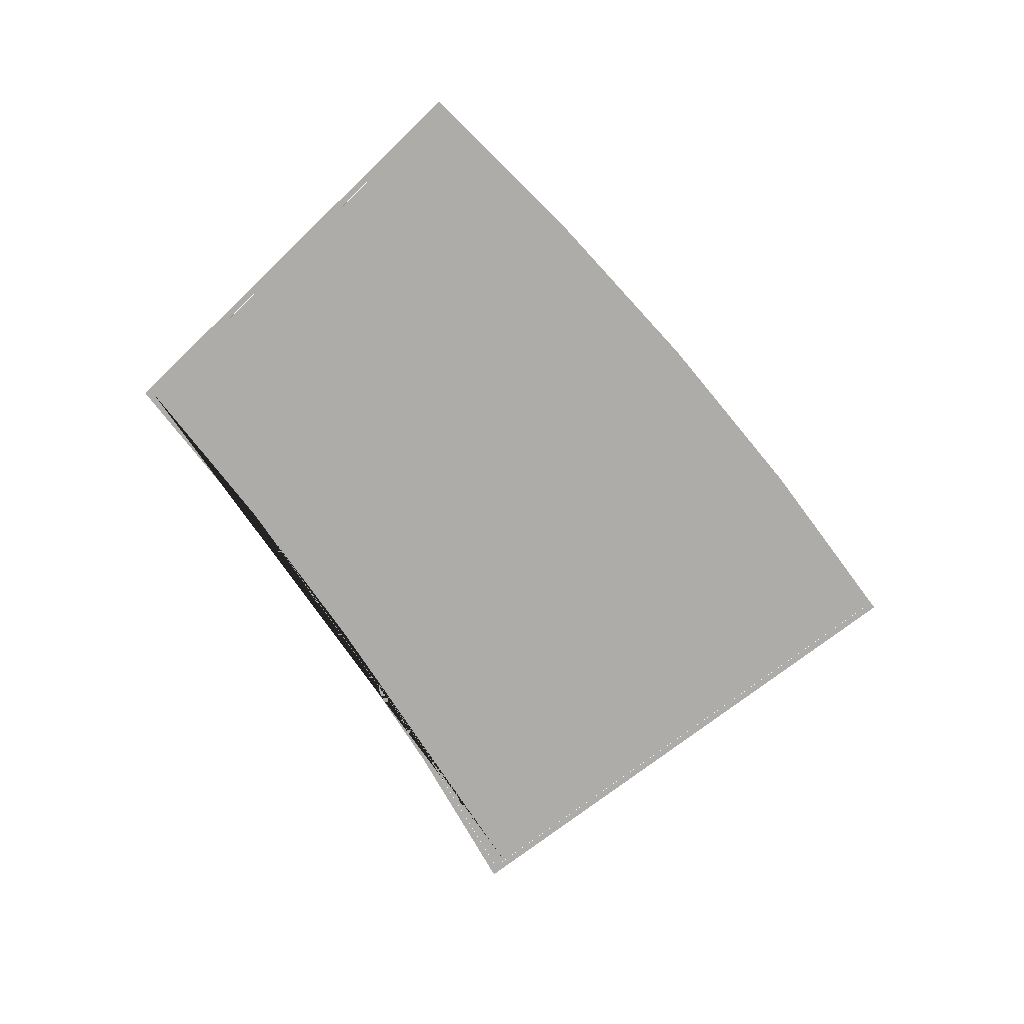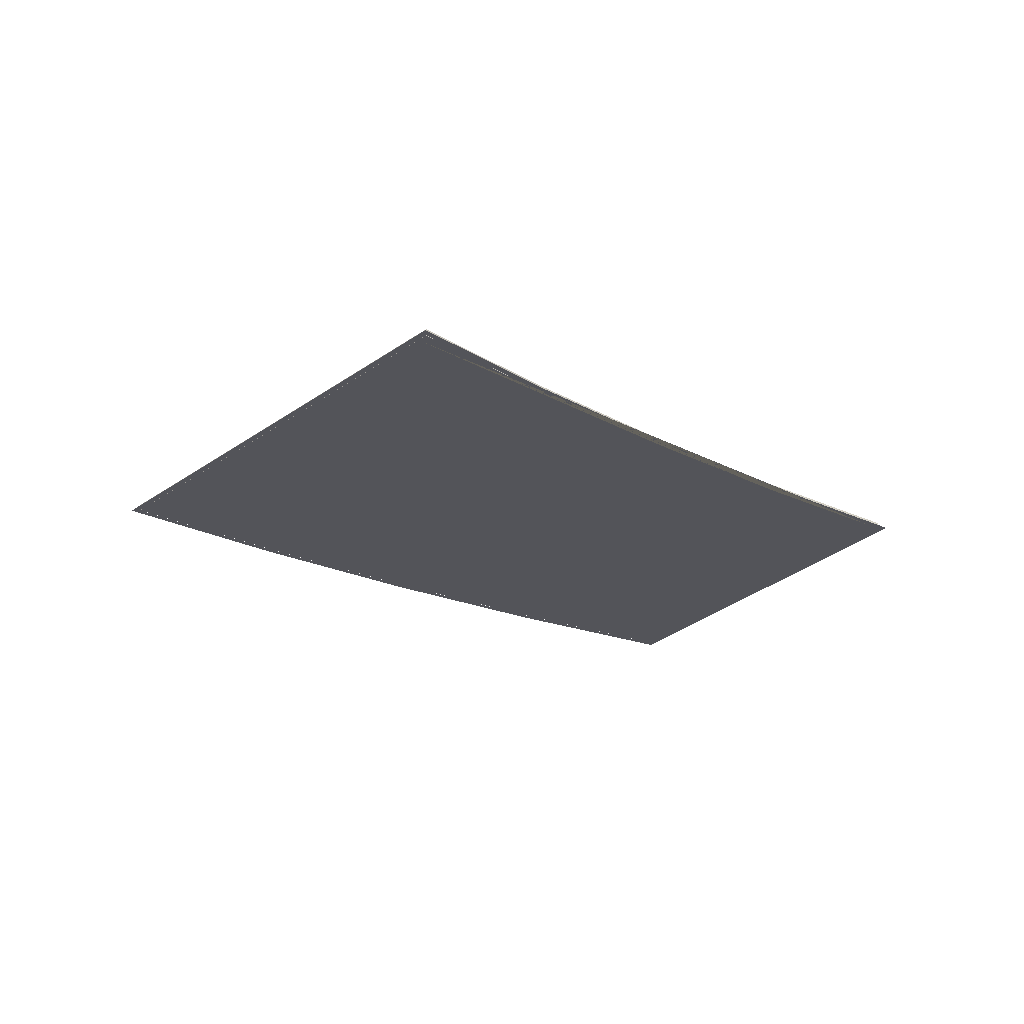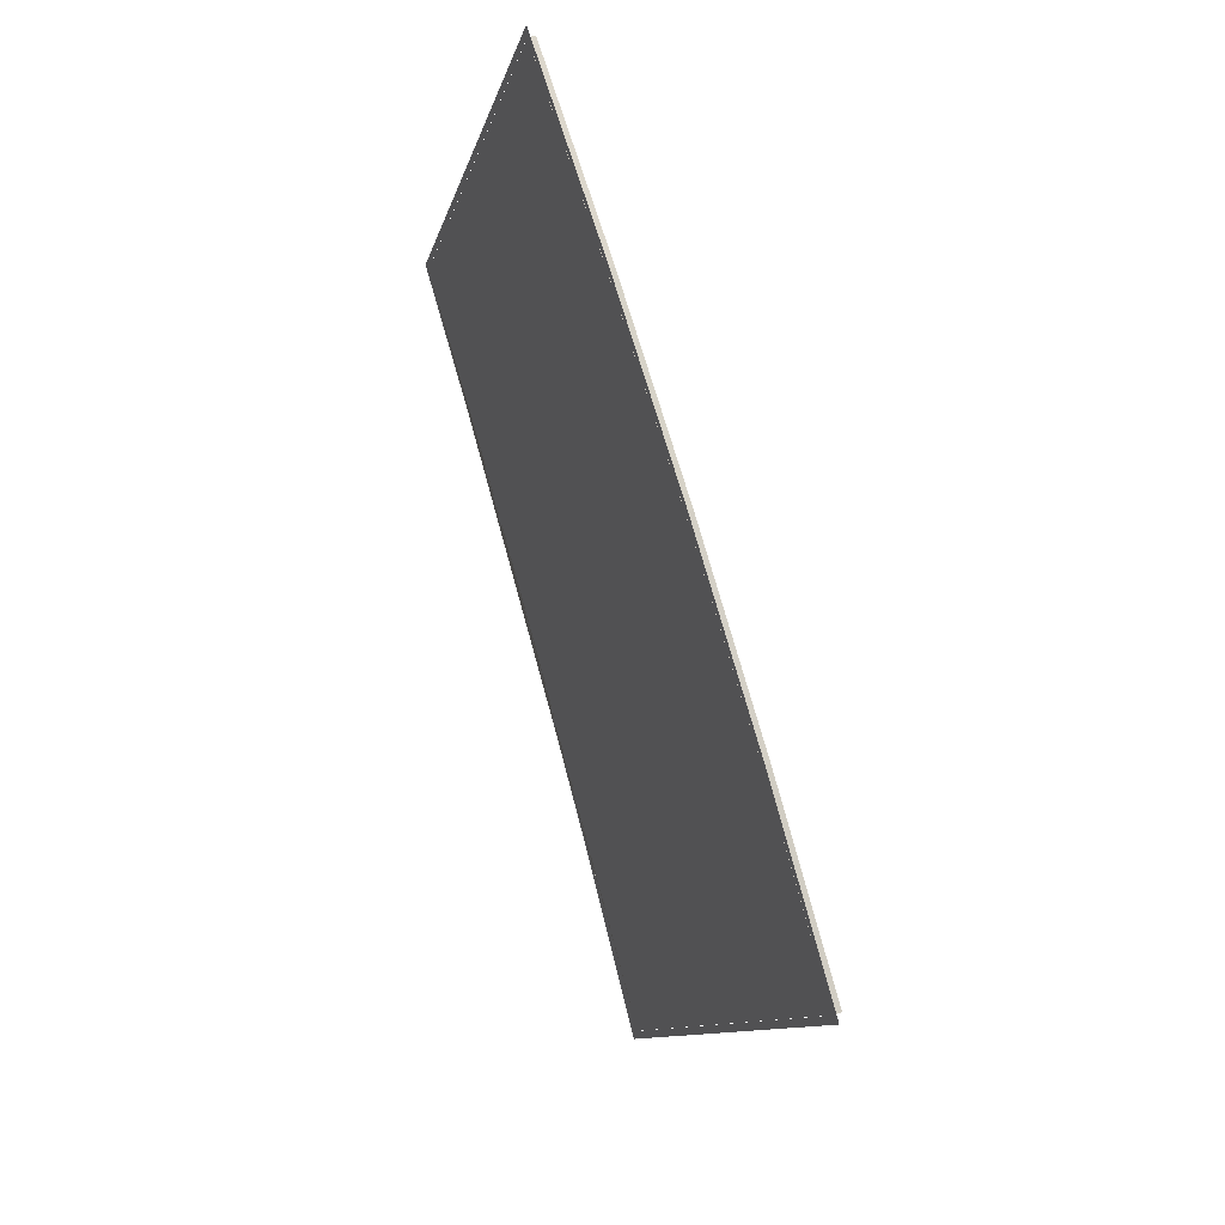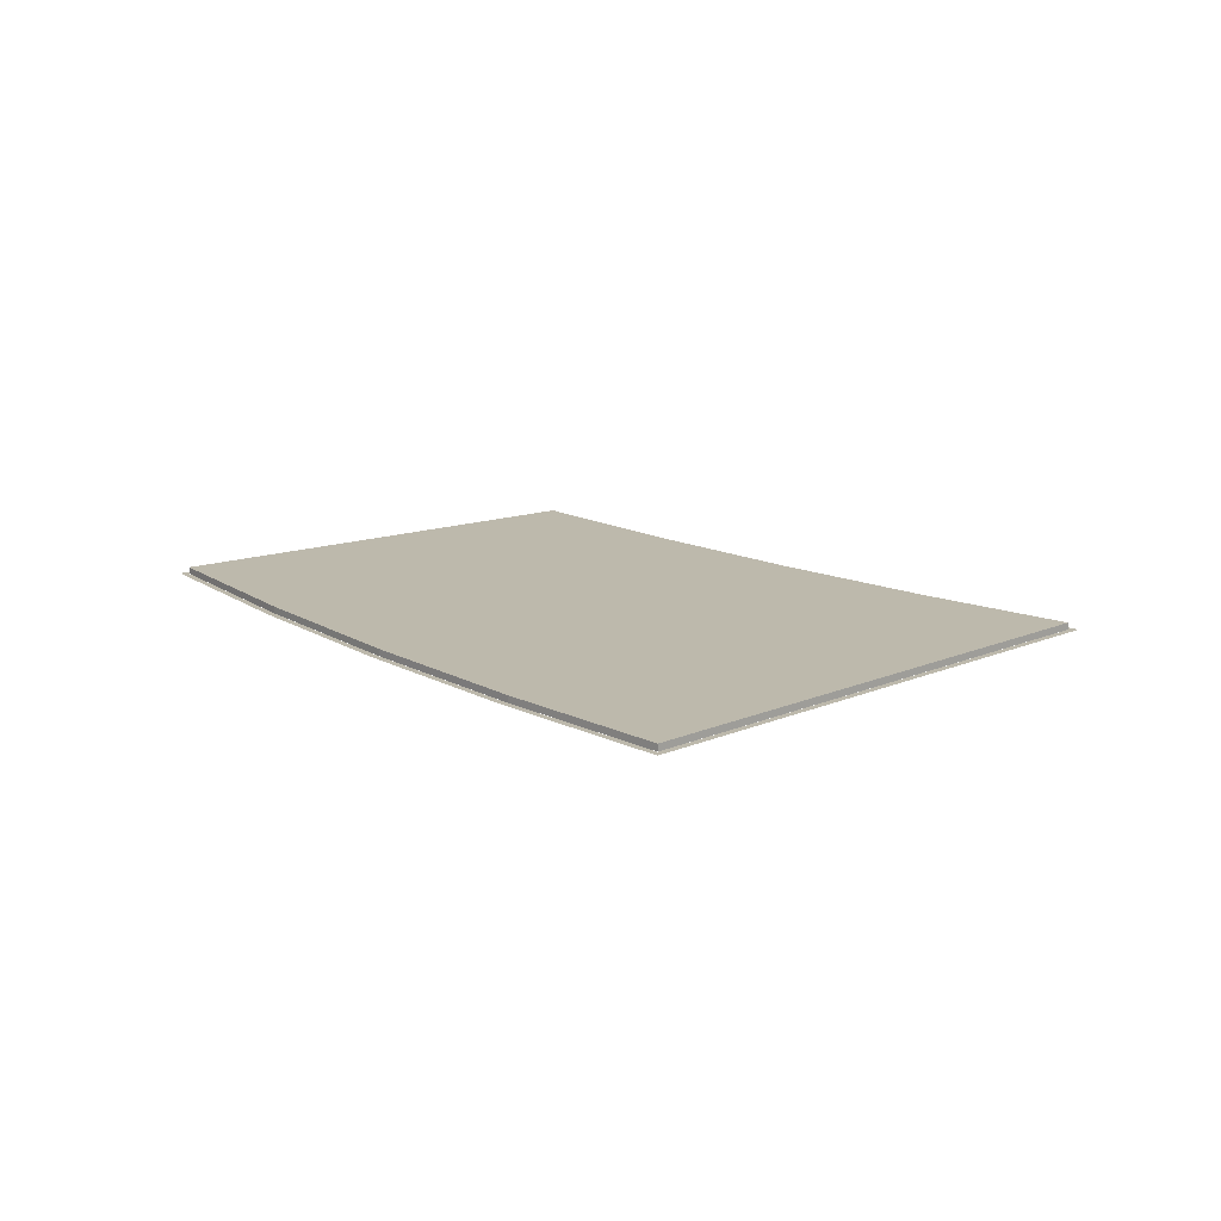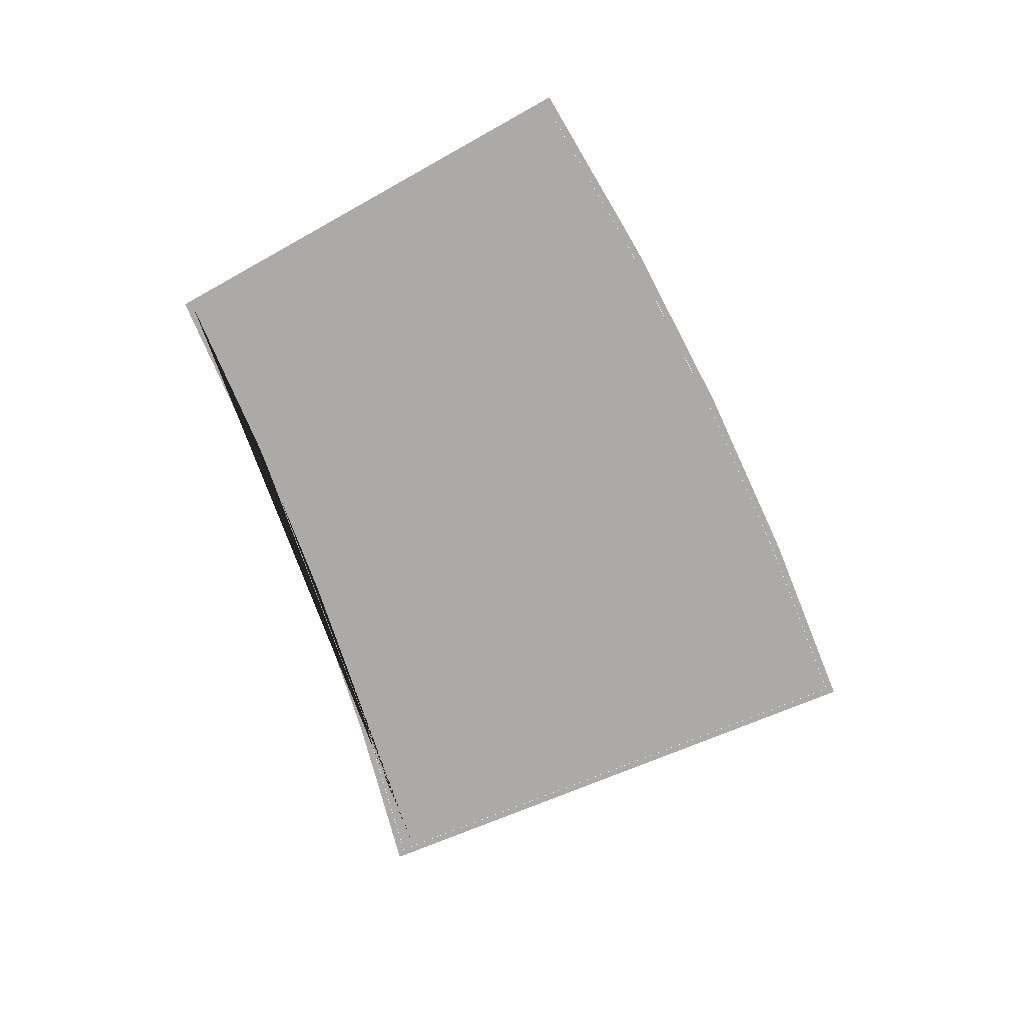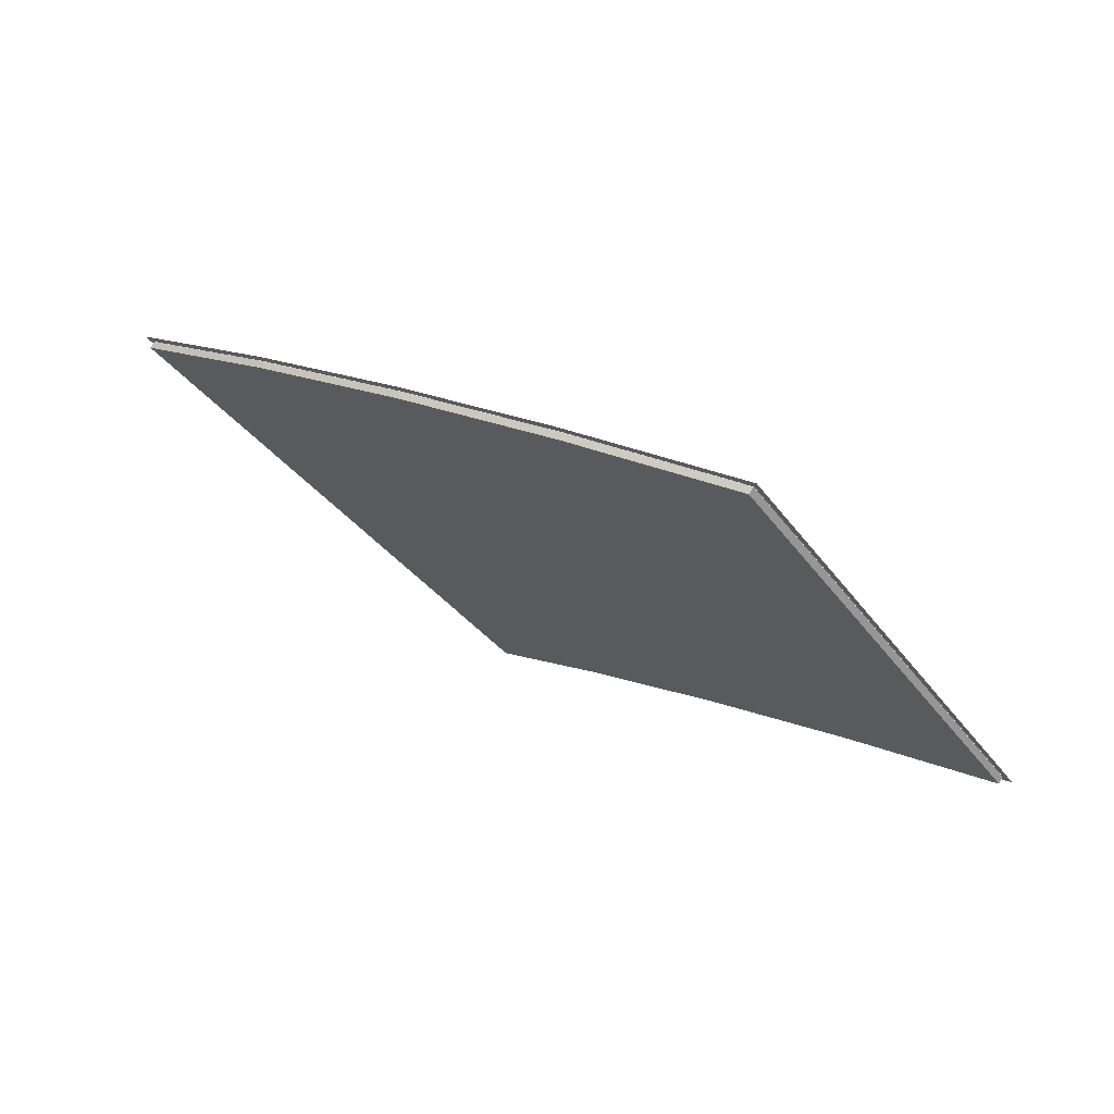
<metadata>
{"format":"obj","ext":"obj","renderer":"f3d","projection":"perspective","resolution":1024,"background":"white","views":[{"elev":-76.8,"azim":-10.3,"up":"+Y"},{"elev":-23.9,"azim":-176.8,"up":"+Y"},{"elev":40.2,"azim":68.1,"up":"+Z"},{"elev":15.0,"azim":89.8,"up":"+Y"},{"elev":-76.1,"azim":-25.1,"up":"+Y"},{"elev":73.3,"azim":-150.0,"up":"+Z"}]}
</metadata>
<code>
v 23.51 0 -4.24
v 4.232 0 -25.06
v 3.939 0 -24.79
v 23.21 0 -3.968
v 3.427 0 -25.93
v 3.441 0 -25.32
v -0.207 0 -21.61
v 0.099 0 -21.35
v -1.117 0 -20.53
v -0.81 0 -20.27
v -1.589 0 -19.96
v -1.282 0 -19.71
v -2.935 0 -18.36
v -2.635 0 -18.1
v -5.601 0 -15.49
v -5.307 0 -15.21
v -6.489 0 -14.53
v -6.196 0 -14.26
v -7.378 0 -13.57
v -7.084 0 -13.3
v -9.154 0 -11.65
v -8.861 0 -11.38
v -10.04 0 -10.7
v -9.756 0 -10.42
v -14.97 0 -5.875
v -14.69 0 -5.589
v -15.64 0 -5.226
v -15.36 0 -4.94
v -16.57 0 -4.314
v -16.29 0 -4.028
v -17.5 0 -3.402
v -17.23 0 -3.109
v -24.48 0 2.786
v -24.21 0 3.085
v -25.19 0 3.416
v -24.93 0 3.717
v -25.2 0 3.424
v -24.93 0 3.725
v -25.48 0 3.67
v -25.47 0 3.675
v -24.95 0 3.734
v -25.48 0 3.673
v -17.18 0 15.24
v -16.85 0 15.01
v -17.02 0 15.46
v -16.69 0 15.23
v -9.5 0 25.93
v -9.499 0 25.92
v -9.459 0 25.7
v -9.424 0 25.5
v -9.403 0 25.38
v -9.495 0 25.93
v -9.364 0 25.84
v -9.248 0 25.76
v -8.436 0 25.2
v -8.662 0 24.87
v -7.377 0 24.48
v -7.603 0 24.15
v -4.201 0 22.31
v -4.427 0 21.98
v -3.142 0 21.58
v -3.368 0 21.25
v -1.025 0 20.14
v -1.251 0 19.81
v 0.034 0 19.41
v -0.2 0 19.09
v 3.352 0 16.89
v 3.109 0 16.57
v 4.458 0 16.04
v 4.215 0 15.73
v 8.881 0 12.68
v 8.631 0 12.36
v 17.39 0 5.48
v 17.12 0 5.181
v 24.2 0 -0.905
v 23.93 0 -1.197
v 24.47 0 -1.162
v 24.2 0 -1.453
v 25.48 0 -2.107
v 24.92 0 -2.127
v 24.97 0 -2.66
v 24.68 0 -2.389
v 23.21 0 -3.961
v 24.67 0 -2.382
v 3.931 0 -24.78
v 3.441 0 -25.31
v 0.107 0 -21.34
v -0.803 0 -20.26
v -1.275 0 -19.7
v -2.628 0 -18.09
v -5.3 0 -15.21
v -6.188 0 -14.25
v -7.077 0 -13.29
v -8.854 0 -11.38
v -9.749 0 -10.41
v -14.69 0 -5.582
v -15.35 0 -4.932
v -16.28 0 -4.021
v -17.22 0 -3.102
v -24.21 0 3.092
v -24.92 0 3.725
v -24.93 0 3.732
v -24.93 0 3.735
v -16.84 0 15
v -16.68 0 15.22
v -9.401 0 25.36
v -8.667 0 24.86
v -7.609 0 24.14
v -4.432 0 21.97
v -3.374 0 21.25
v -1.256 0 19.8
v -0.206 0 19.08
v 3.103 0 16.56
v 4.209 0 15.72
v 8.625 0 12.36
v 17.11 0 5.173
v 23.92 0 -1.204
v 24.19 0 -1.461
v 24.9 0 -2.127
v 23.21 0.4 -3.961
v 3.931 0.4 -24.78
v 3.441 0.4 -25.31
v 0.107 0.4 -21.34
v -0.803 0.4 -20.26
v -1.275 0.4 -19.7
v -2.628 0.4 -18.09
v -5.3 0.4 -15.21
v -6.188 0.4 -14.25
v -7.077 0.4 -13.29
v -8.854 0.4 -11.38
v -9.749 0.4 -10.41
v -14.69 0.4 -5.582
v -15.35 0.4 -4.932
v -16.28 0.4 -4.021
v -17.22 0.4 -3.102
v -24.21 0.4 3.092
v -24.92 0.4 3.725
v -24.93 0.4 3.732
v -24.93 0.4 3.735
v -16.84 0.4 15
v -16.68 0.4 15.22
v -9.401 0.4 25.36
v -8.667 0.4 24.86
v -7.609 0.4 24.14
v -4.432 0.4 21.97
v -3.374 0.4 21.25
v -1.256 0.4 19.8
v -0.206 0.4 19.08
v 3.103 0.4 16.56
v 4.209 0.4 15.72
v 8.625 0.4 12.36
v 17.11 0.4 5.173
v 23.92 0.4 -1.204
v 24.19 0.4 -1.461
v 24.9 0.4 -2.127
v 24.67 0.4 -2.382
g CityEngineMaterial
f 1 2 3 4
f 2 5 6 3
f 5 7 8 6
f 7 9 10 8
f 9 11 12 10
f 11 13 14 12
f 13 15 16 14
f 15 17 18 16
f 17 19 20 18
f 19 21 22 20
f 21 23 24 22
f 23 25 26 24
f 25 27 28 26
f 27 29 30 28
f 29 31 32 30
f 31 33 34 32
f 33 35 36 34
f 35 37 38 36
f 37 39 40 41 38
f 39 42 40
f 42 43 44 41 40
f 43 45 46 44
f 45 47 48 49 50 51 46
f 47 52 48
f 52 53 49 48
f 53 54 50 49
f 54 55 56 51 50
f 55 57 58 56
f 57 59 60 58
f 59 61 62 60
f 61 63 64 62
f 63 65 66 64
f 65 67 68 66
f 67 69 70 68
f 69 71 72 70
f 71 73 74 72
f 73 75 76 74
f 75 77 78 76
f 77 79 80 78
f 79 81 82 80
f 81 1 4 82
f 85 83 84 119 118 117 116 115 114 113 112 111 110 109 108 107 106 105 104 103 102 101 100 99 98 97 96 95 94 93 92 91 90 89 88 87 86
f 120 121 122 123 124 125 126 127 128 129 130 131 132 133 134 135 136 137 138 139 140 141 142 143 144 145 146 147 148 149 150 151 152 153 154 155 156
f 83 85 121 120
f 85 86 122 121
f 86 87 123 122
f 87 88 124 123
f 88 89 125 124
f 89 90 126 125
f 90 91 127 126
f 91 92 128 127
f 92 93 129 128
f 93 94 130 129
f 94 95 131 130
f 95 96 132 131
f 96 97 133 132
f 97 98 134 133
f 98 99 135 134
f 99 100 136 135
f 100 101 137 136
f 101 102 138 137
f 102 103 139 138
f 103 104 140 139
f 104 105 141 140
f 105 106 142 141
f 106 107 143 142
f 107 108 144 143
f 108 109 145 144
f 109 110 146 145
f 110 111 147 146
f 111 112 148 147
f 112 113 149 148
f 113 114 150 149
f 114 115 151 150
f 115 116 152 151
f 116 117 153 152
f 117 118 154 153
f 118 119 155 154
f 119 84 156 155
f 84 83 120 156

</code>
